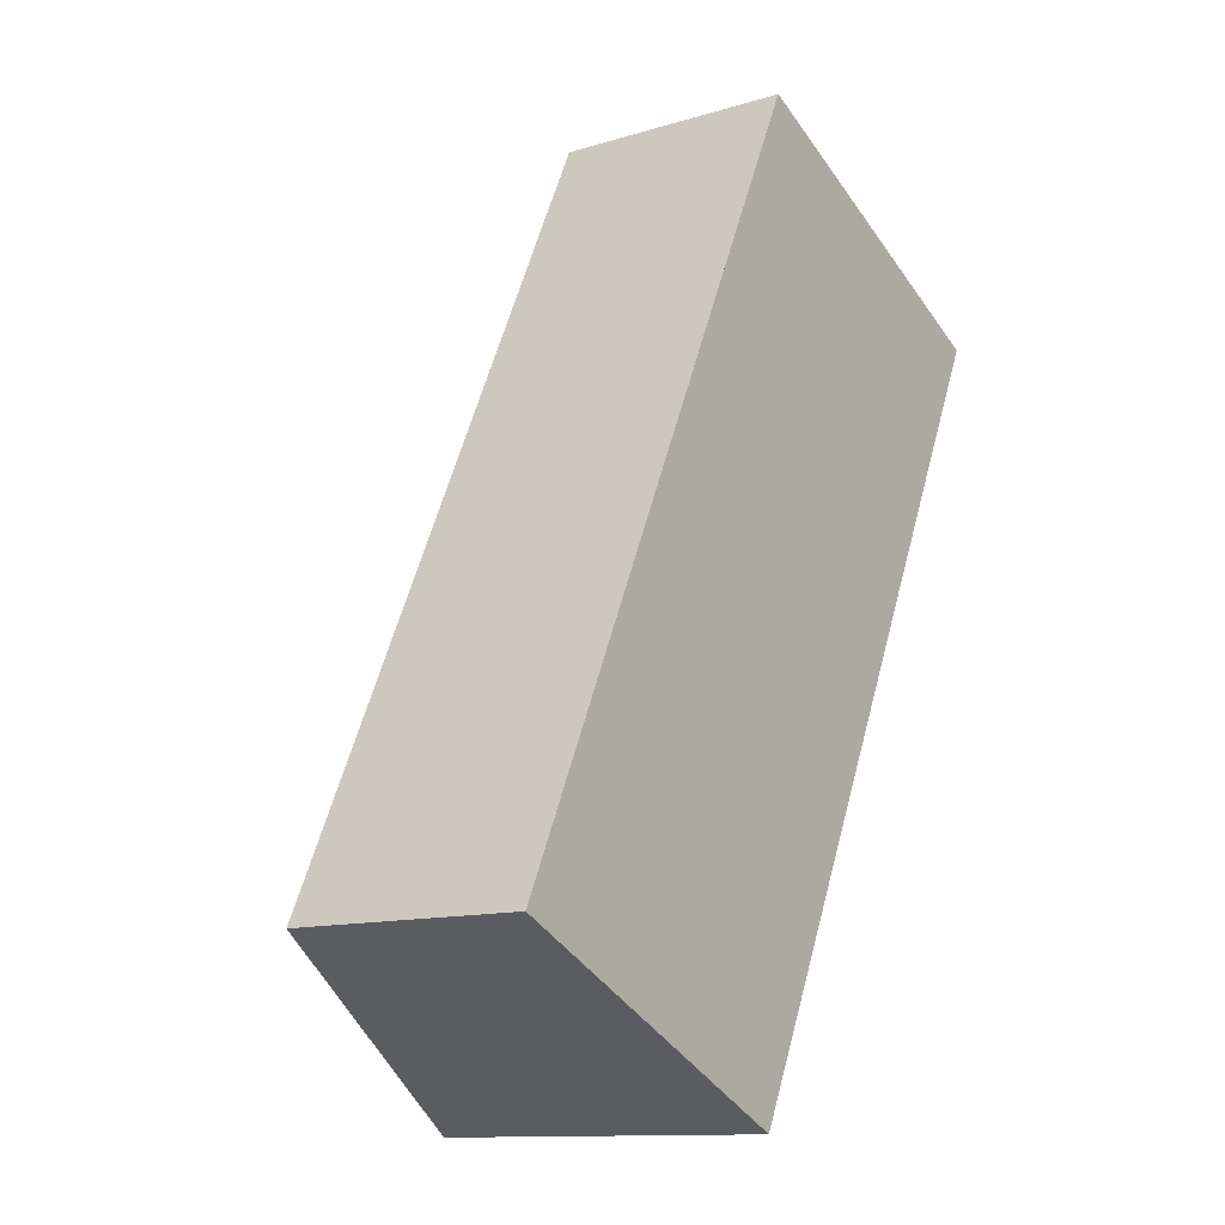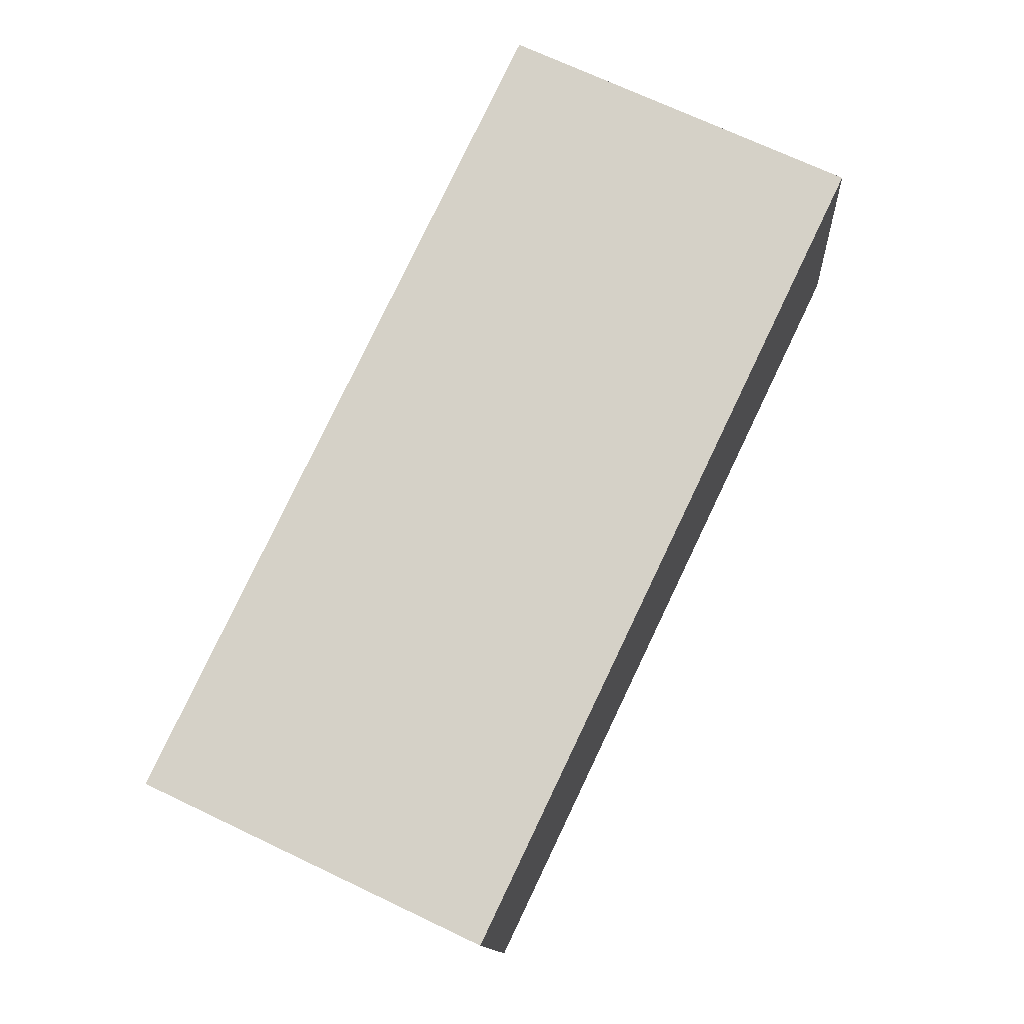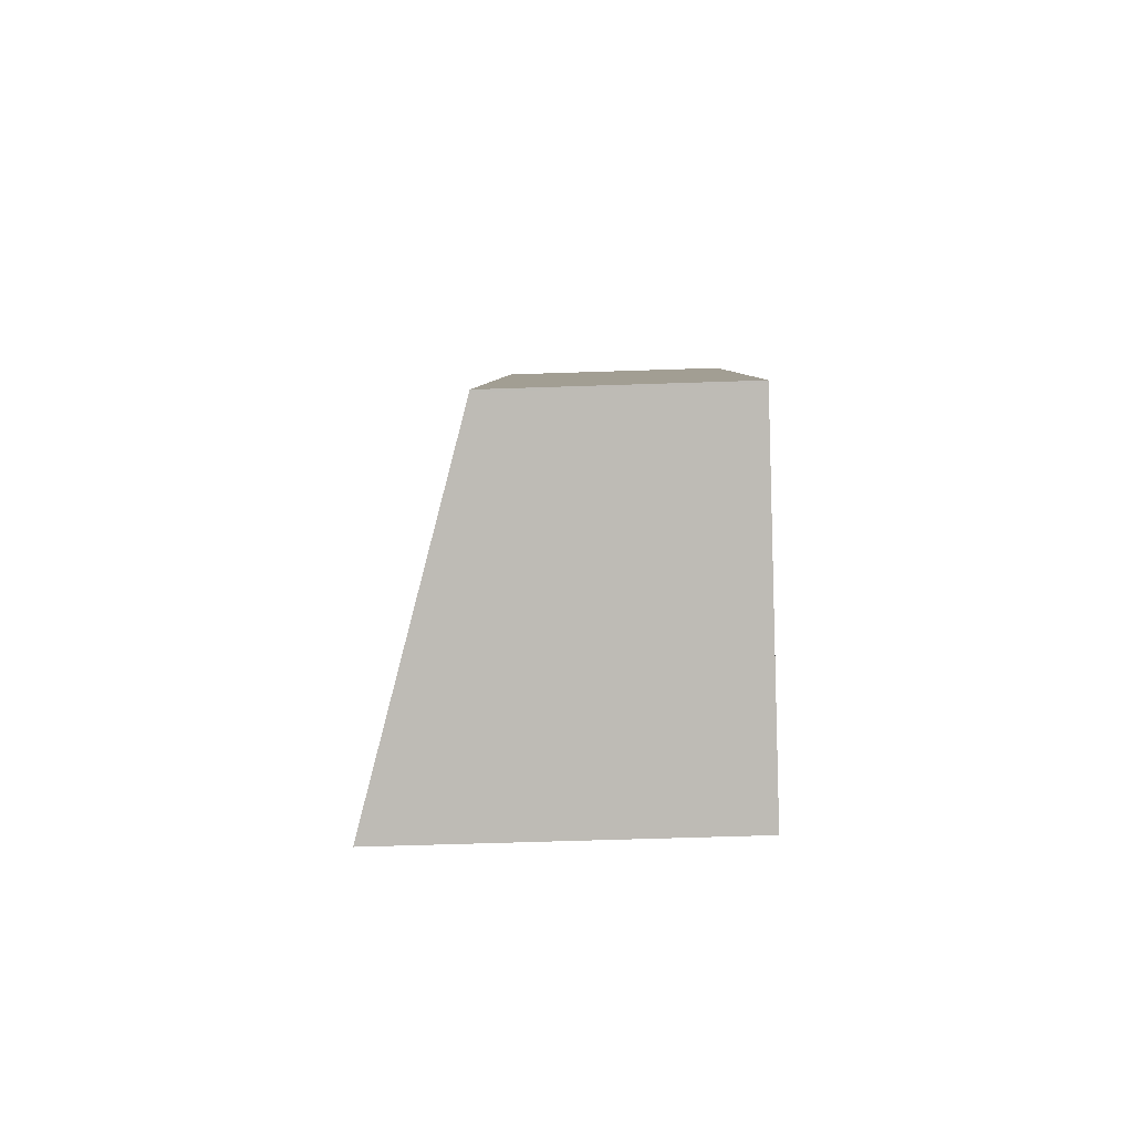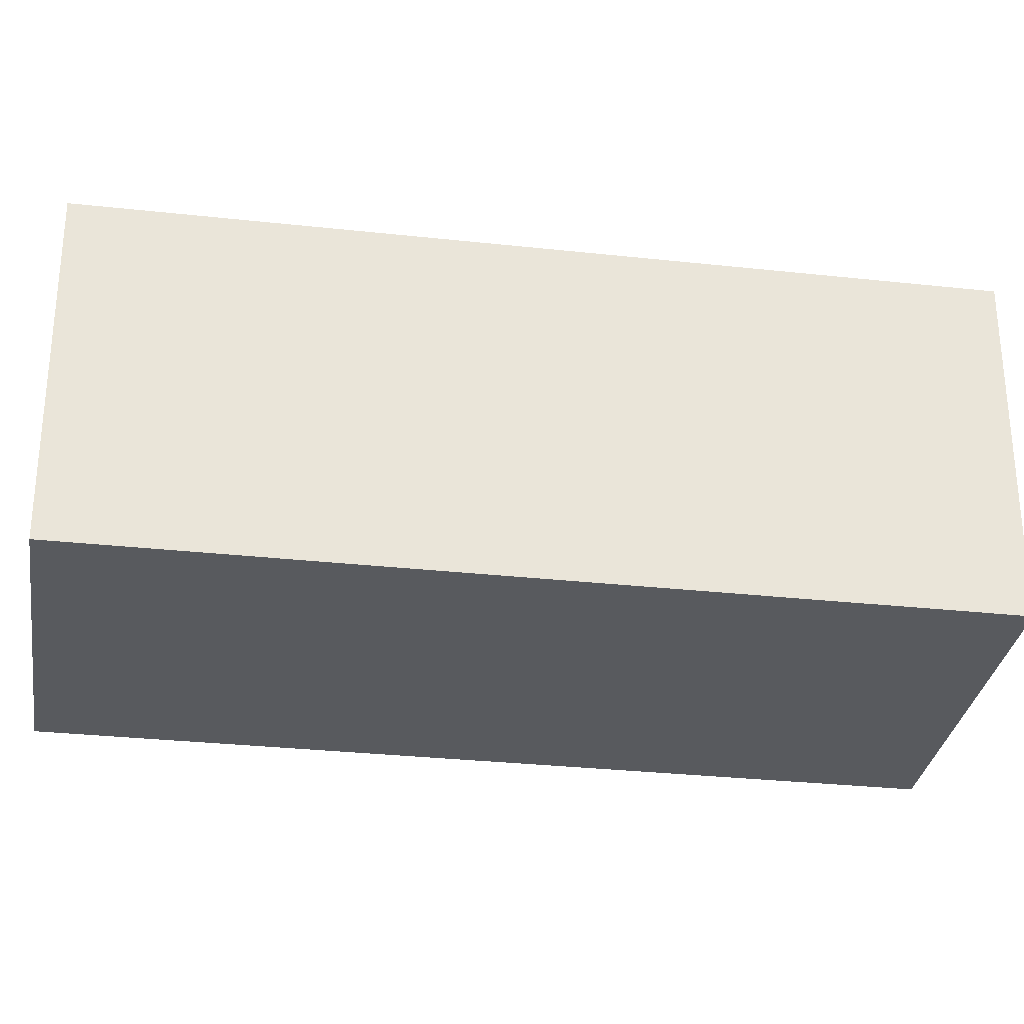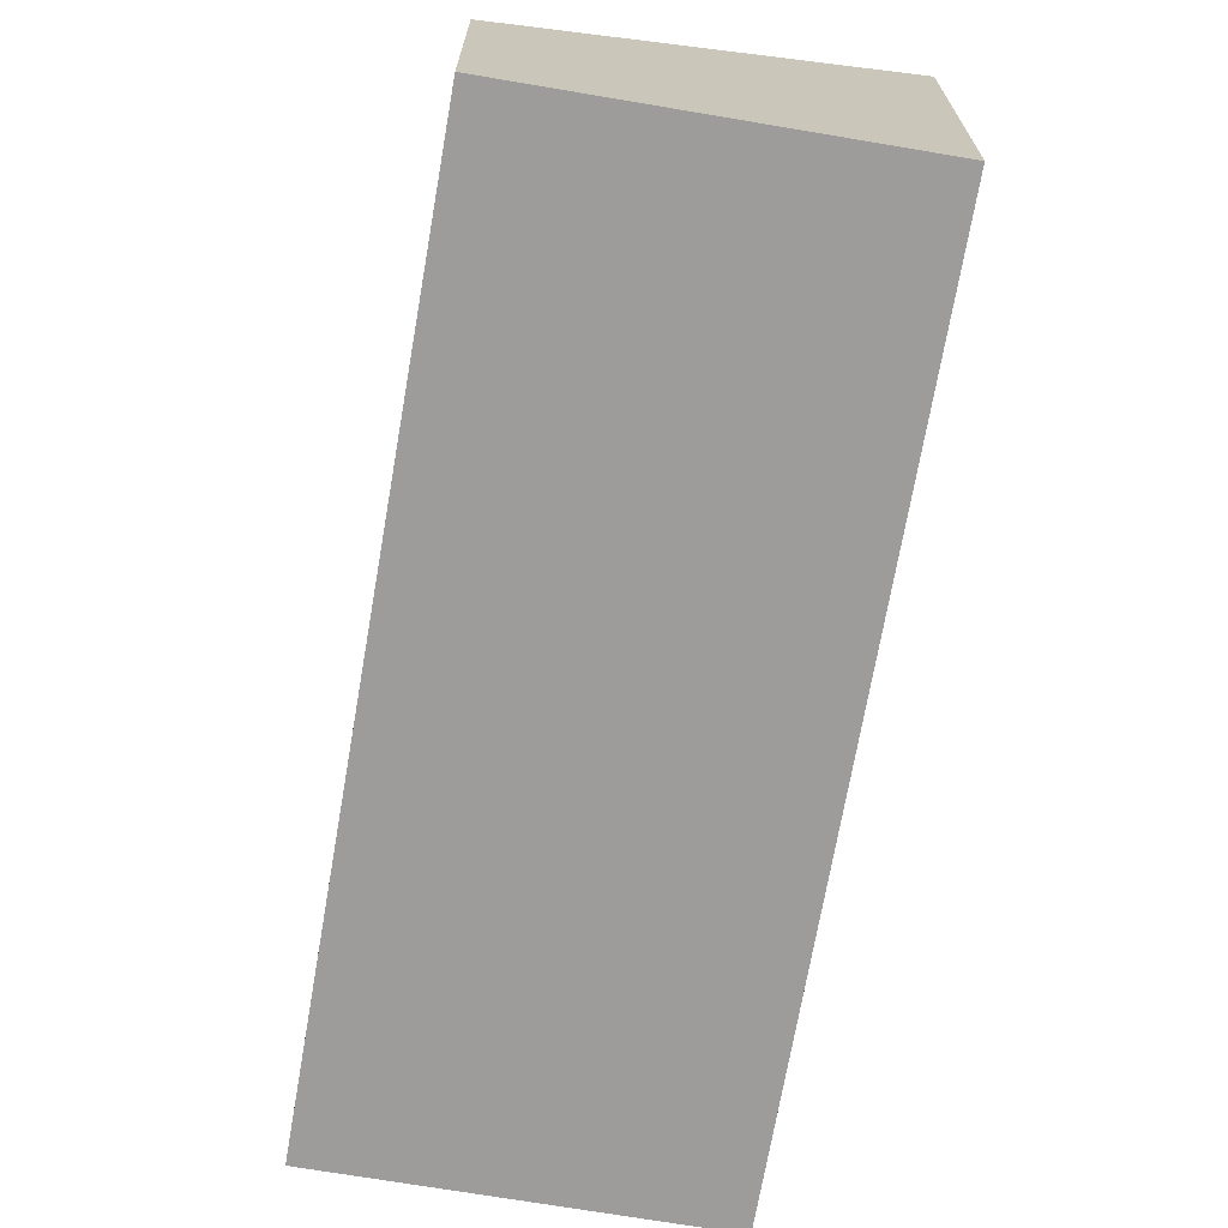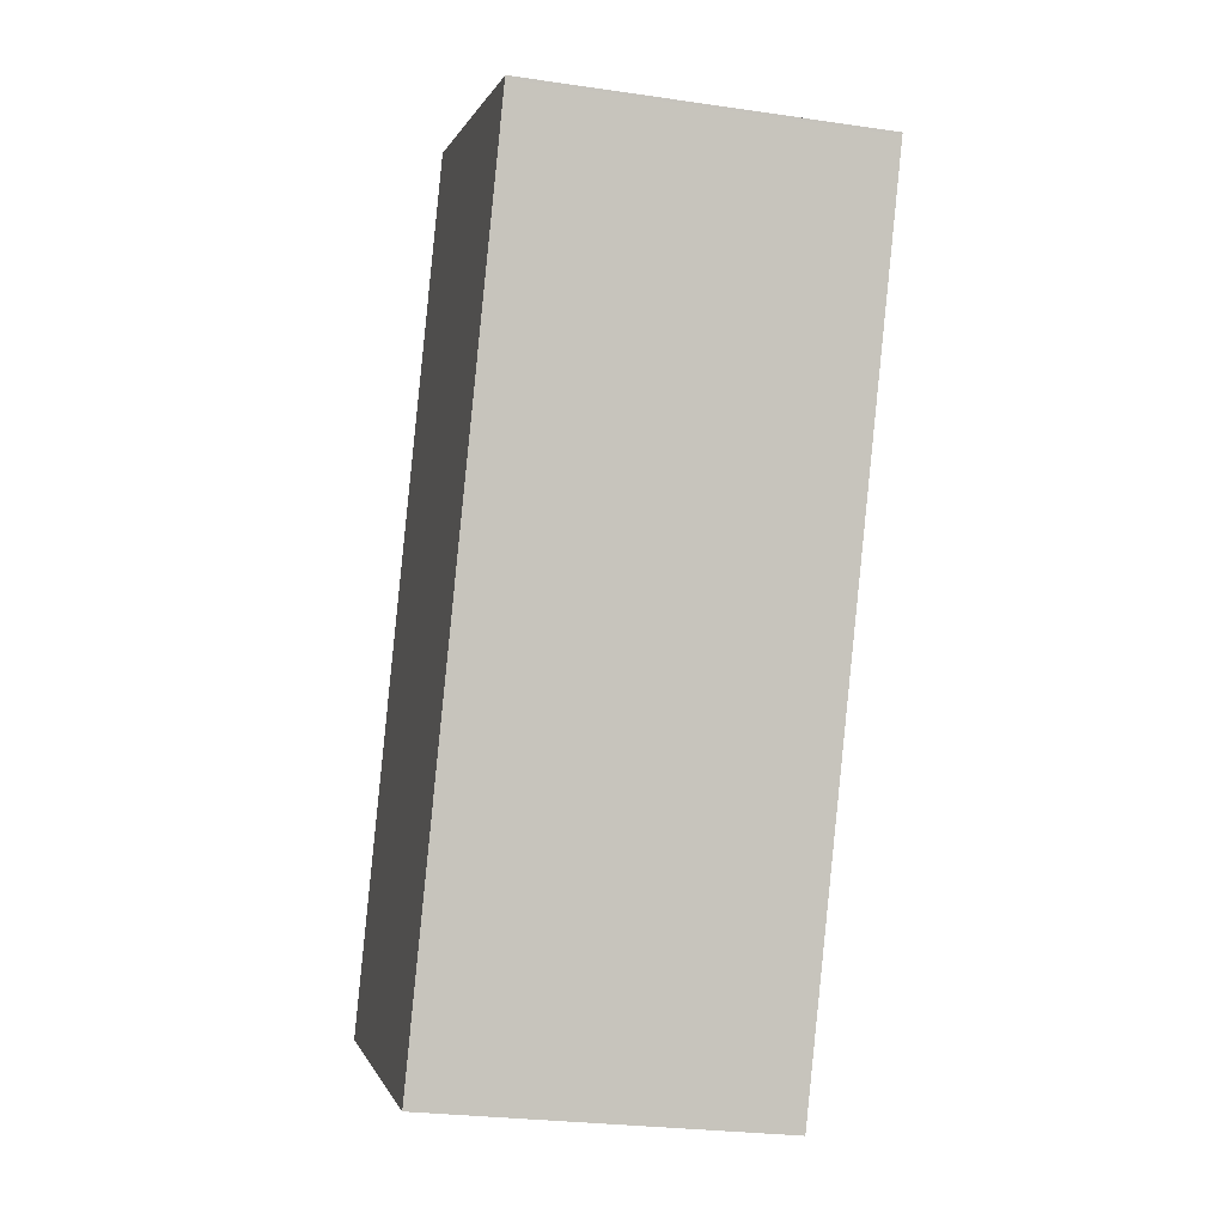
<metadata>
{"format":"obj","ext":"obj","renderer":"f3d","projection":"perspective","resolution":1024,"background":"white","views":[{"elev":-12.2,"azim":125.6,"up":"+Y"},{"elev":-12.7,"azim":-176.4,"up":"+Y"},{"elev":-59.1,"azim":92.0,"up":"+Y"},{"elev":-30.6,"azim":-73.4,"up":"+Z"},{"elev":-70.3,"azim":-164.3,"up":"+Z"},{"elev":-26.0,"azim":-103.1,"up":"+Y"}]}
</metadata>
<code>
v -2386 -2522 2.817
v -2383 -2520 1.936
v -2380 -2527 1.936
v -2383 -2528 2.816
v -2383 -2520 1.941
v -2380 -2527 1.941
v -2383 -2520 1.936
v -2383 -2520 1.941
v -2386 -2522 2.817
v -2386 -2522 2.816
v -2384 -2526 2.816
v -2386 -2522 2.816
v -2380 -2527 1.941
v -2383 -2528 2.816
v -2380 -2527 1.936
v -2386 -2522 2.816
v -2386 -2522 2.817
v -2386 -2522 0
v -2386 -2522 0
v -2383 -2520 1.936
v -2383 -2520 1.936
v -2383 -2520 -2.22e-16
v -2383 -2520 -2.22e-16
v -2380 -2527 1.941
v -2380 -2527 1.936
v -2380 -2527 0
v -2380 -2527 0
v -2383 -2528 2.816
v -2383 -2528 2.816
v -2383 -2528 -4.441e-16
v -2383 -2528 0
v -2383 -2520 1.936
v -2383 -2520 1.941
v -2383 -2520 2.22e-16
v -2383 -2520 -2.22e-16
v -2383 -2528 2.816
v -2380 -2527 1.941
v -2380 -2527 0
v -2383 -2528 -4.441e-16
v -2380 -2527 1.936
v -2383 -2520 1.936
v -2383 -2520 -2.22e-16
v -2380 -2527 0
v -2386 -2522 2.817
v -2386 -2522 2.817
v -2386 -2522 0
v -2386 -2522 0
v -2386 -2522 2.817
v -2384 -2526 2.816
v -2384 -2526 0
v -2386 -2522 0
v -2383 -2520 1.941
v -2386 -2522 2.816
v -2386 -2522 0
v -2383 -2520 2.22e-16
v -2384 -2526 2.816
v -2383 -2528 2.816
v -2383 -2528 0
v -2384 -2526 0
v -2380 -2527 1.936
v -2380 -2527 1.936
v -2380 -2527 0
v -2380 -2527 0
v -2386 -2522 0
v -2383 -2520 0
v -2380 -2527 0
v -2383 -2528 0
f 10 9 1 12
f 8 5 2 7
f 13 8 7 15
f 11 9 10
f 14 11 10 8 13
f 12 5 8 10
f 13 6 4 14
f 15 3 6 13
f 17 18 19 16
f 21 22 23 20
f 25 26 27 24
f 29 30 31 28
f 33 34 35 32
f 37 38 39 36
f 41 42 43 40
f 45 46 47 44
f 49 50 51 48
f 53 54 55 52
f 57 58 59 56
f 61 62 63 60
f 65 66 67 64

</code>
